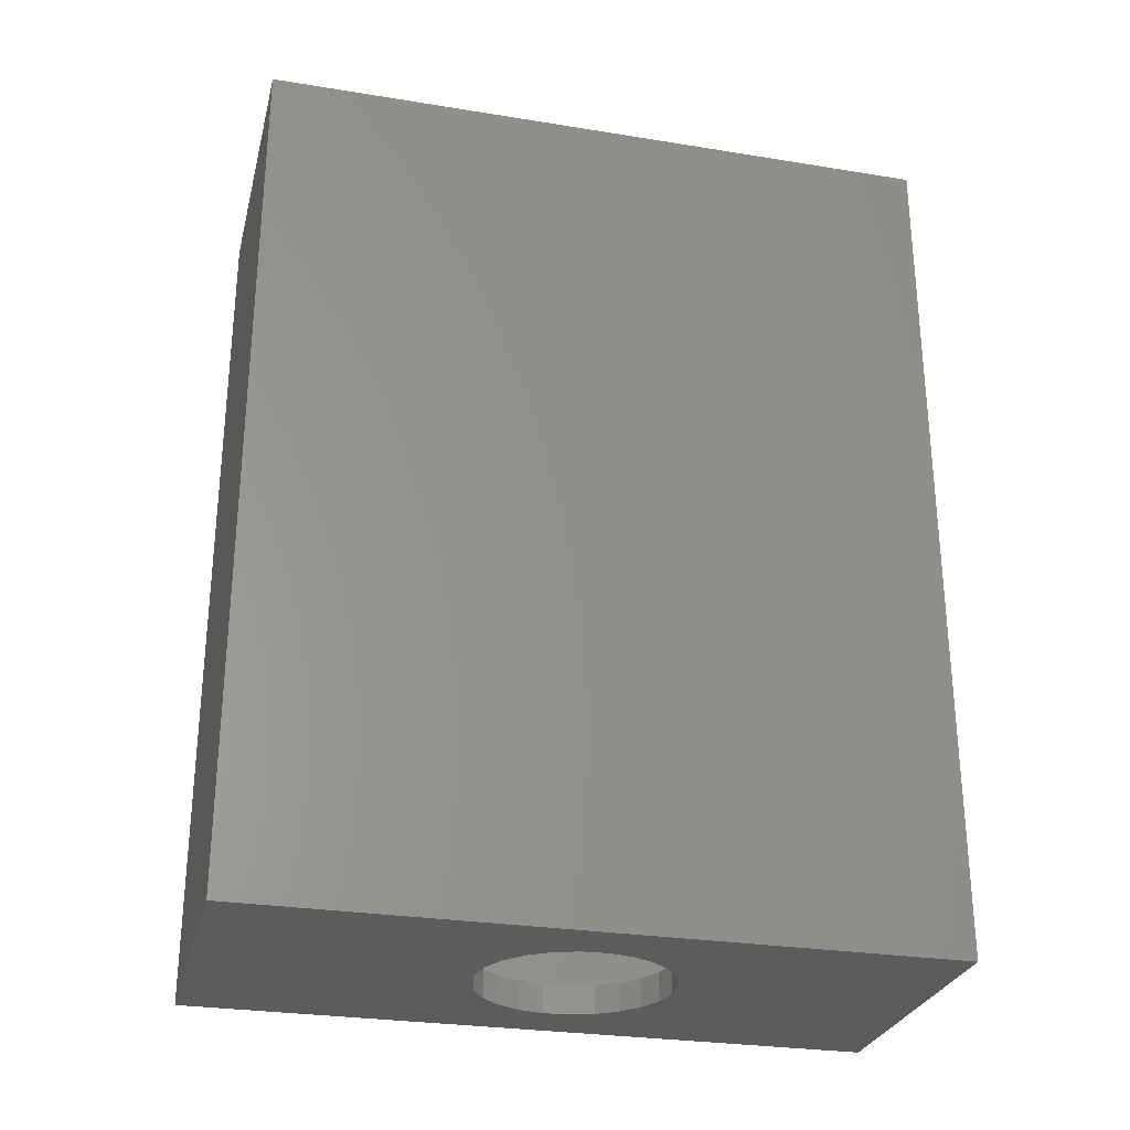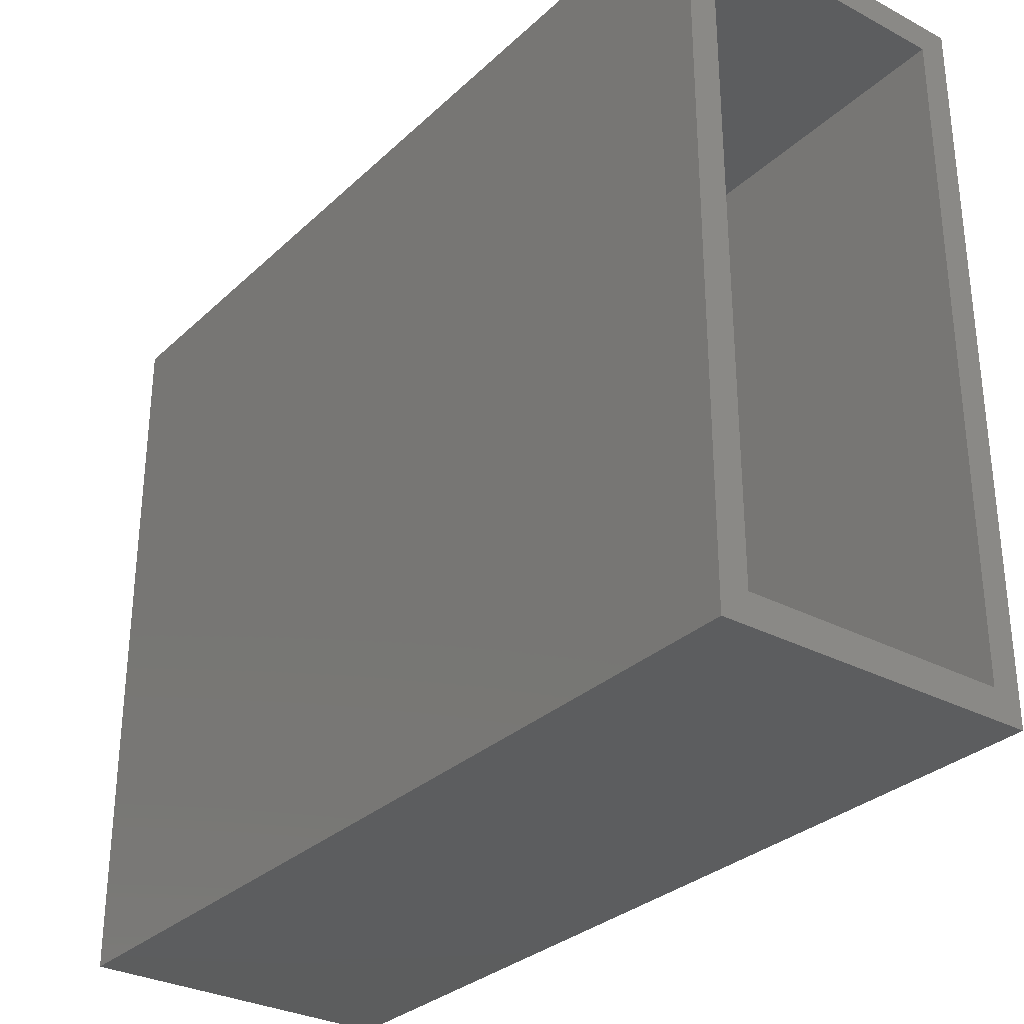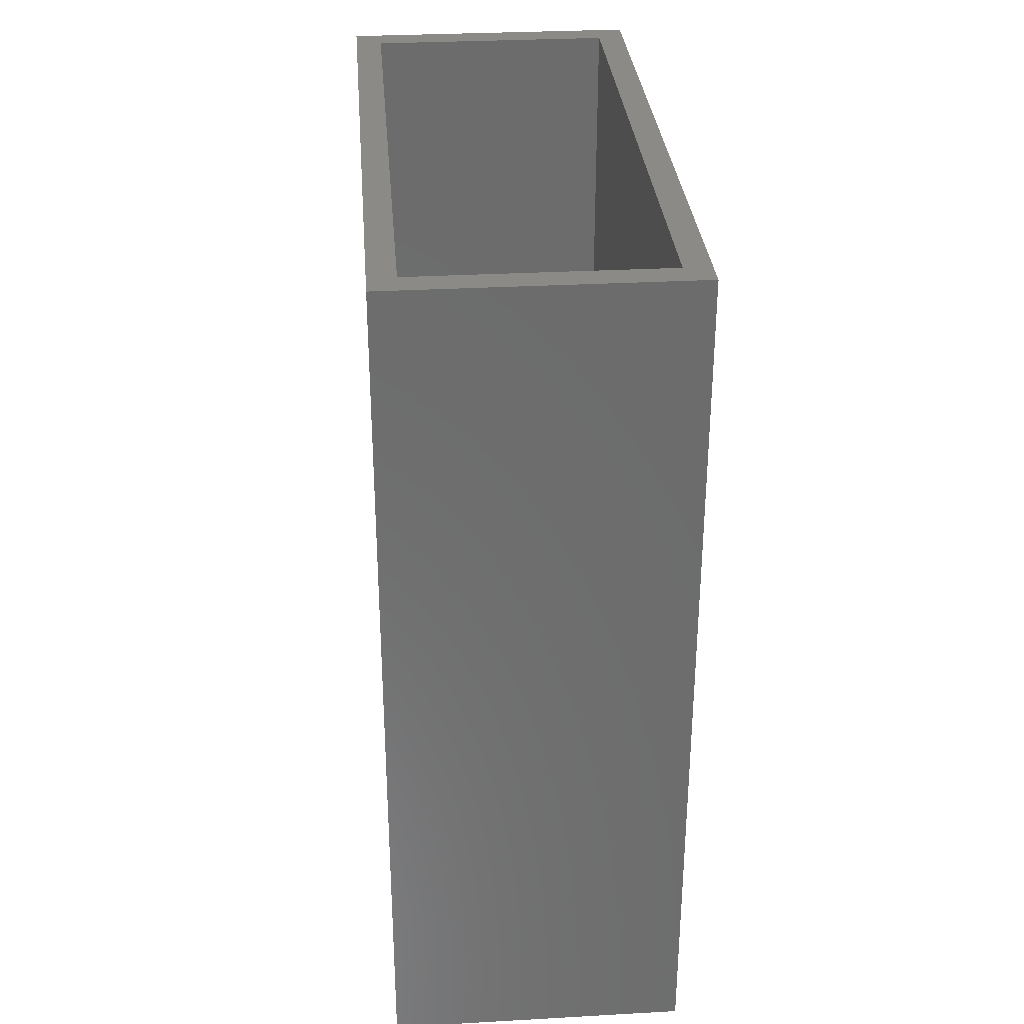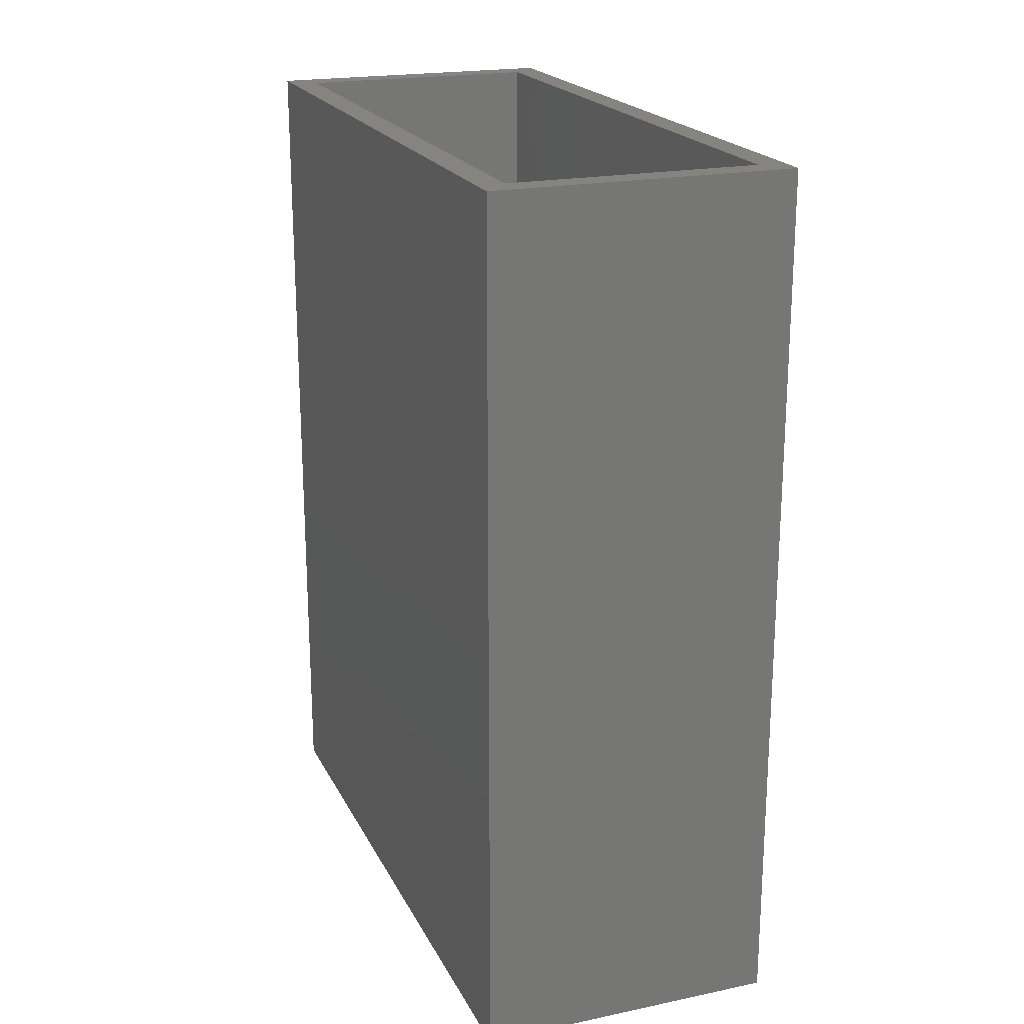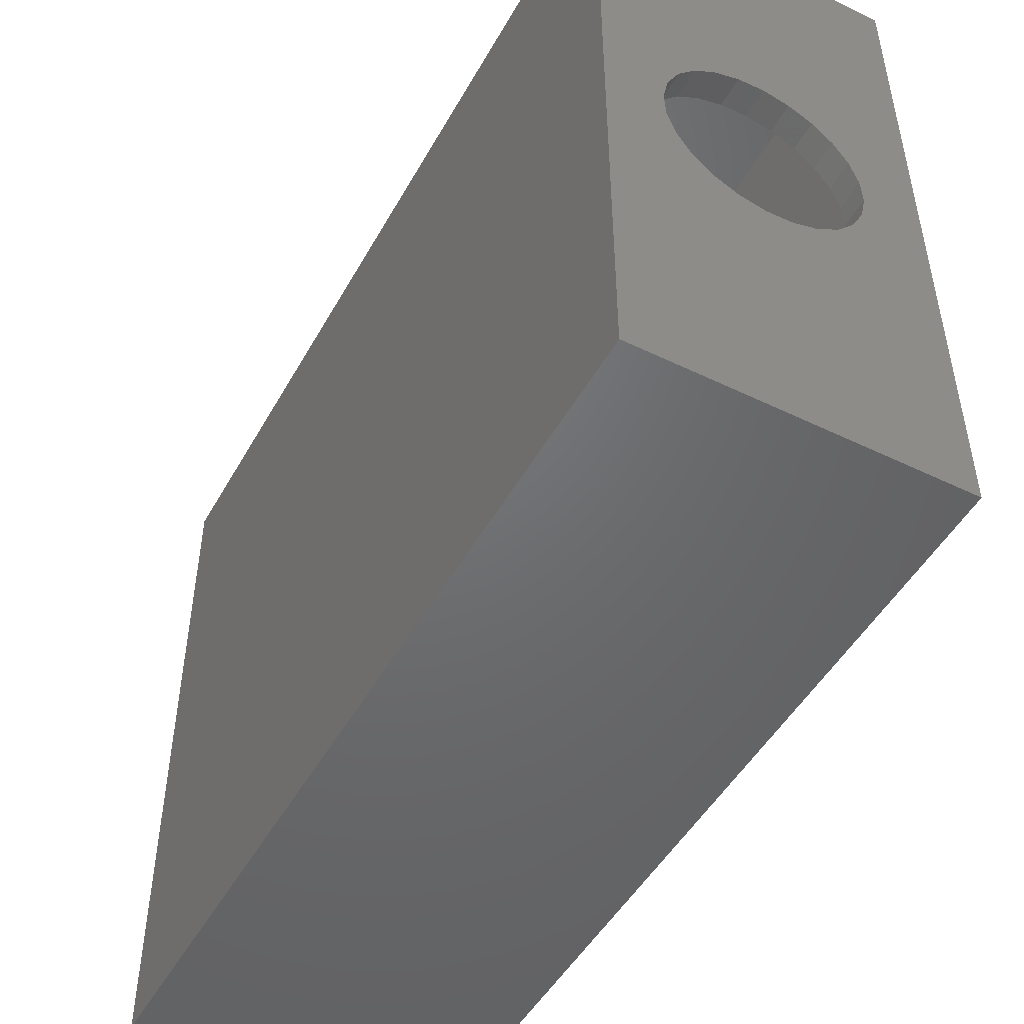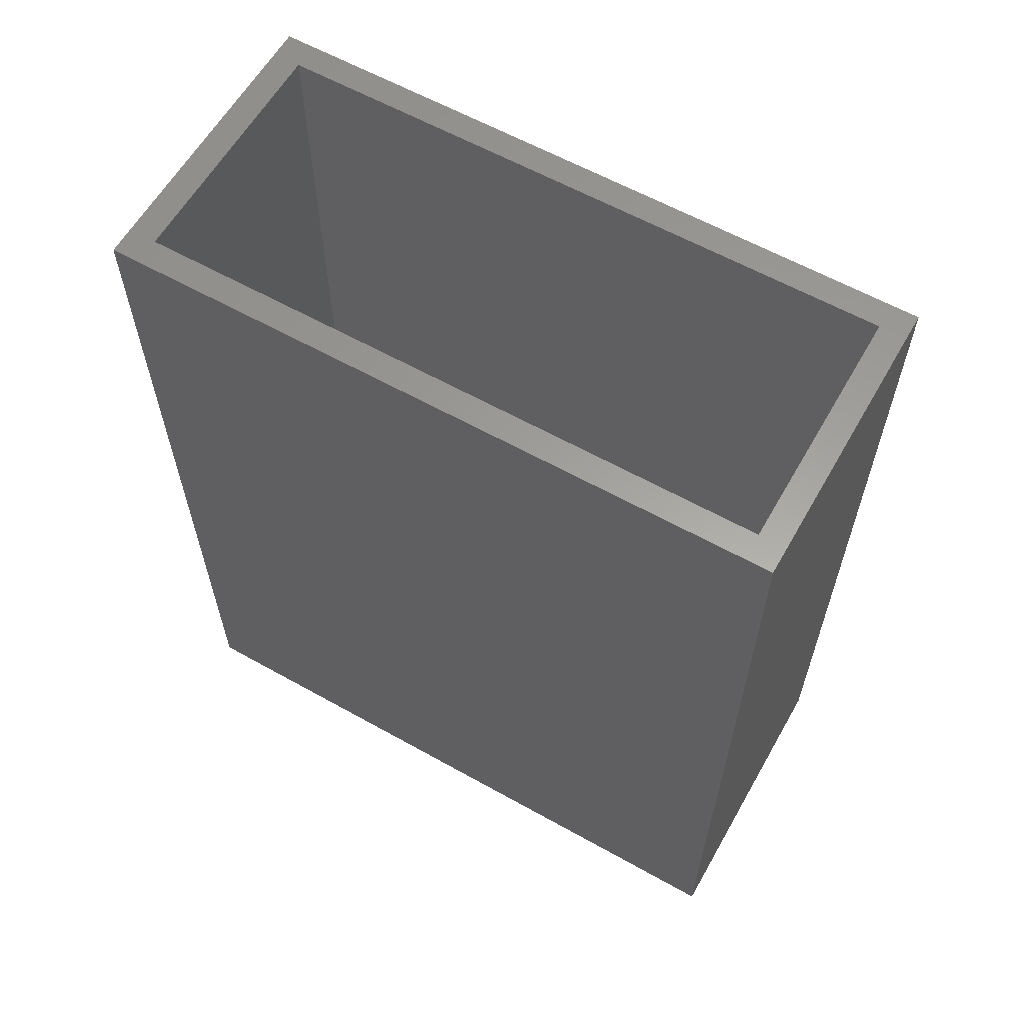
<metadata>
{"format":"stl","ext":"stl","renderer":"f3d","projection":"perspective","resolution":1024,"background":"white","views":[{"elev":-28.1,"azim":76.2,"up":"+Z"},{"elev":-30.6,"azim":-37.3,"up":"+Y"},{"elev":31.5,"azim":175.5,"up":"+Z"},{"elev":20.6,"azim":159.5,"up":"+Z"},{"elev":-48.9,"azim":151.7,"up":"+Y"},{"elev":61.0,"azim":119.7,"up":"+Z"}]}
</metadata>
<code>
# stl→obj: 68 verts, 136 faces
v -10.9 -28.33 2.5
v -11 27.57 2.5
v -11 -28.33 2.5
v -10.9 27.57 2.5
v -8.324 -0.3079 2.5
v -7.863 -2.478 2.5
v -6.856 -4.455 2.5
v 11.1 -28.33 2.5
v -5.371 -6.105 2.5
v -3.51 -7.313 2.5
v -1.4 -7.999 2.5
v 0.8161 -8.115 2.5
v 2.987 -7.654 2.5
v 4.964 -6.646 2.5
v 6.613 -5.162 2.5
v 7.821 -3.301 2.5
v 8.507 -1.19 2.5
v 8.623 1.025 2.5
v -6.314 5.879 2.5
v 11.1 27.57 2.5
v -7.522 4.018 2.5
v -8.208 1.908 2.5
v -4.665 7.364 2.5
v -2.688 8.371 2.5
v -0.5172 8.833 2.5
v 1.699 8.716 2.5
v 3.809 8.031 2.5
v 5.67 6.822 2.5
v 7.155 5.173 2.5
v 8.162 3.196 2.5
v -13.4 -30.83 -2.256e-14
v -8.324 -0.3079 -2.221e-14
v -13.4 29.97 -2.256e-14
v -7.863 -2.478 -2.221e-14
v -6.856 -4.455 -2.221e-14
v 13.5 -30.83 -2.256e-14
v -5.371 -6.105 -2.221e-14
v -3.51 -7.313 -2.221e-14
v -1.4 -7.999 -2.221e-14
v 0.8161 -8.115 -2.221e-14
v 2.987 -7.654 -2.221e-14
v 4.964 -6.646 -2.221e-14
v 6.613 -5.162 -2.221e-14
v 7.821 -3.301 -2.221e-14
v 8.507 -1.19 -2.221e-14
v 8.623 1.025 -2.221e-14
v -6.314 5.879 -2.221e-14
v 13.5 29.97 -2.256e-14
v -7.522 4.018 -2.221e-14
v -8.208 1.908 -2.221e-14
v -4.665 7.364 -2.221e-14
v -2.688 8.371 -2.221e-14
v -0.5172 8.833 -2.221e-14
v 1.699 8.716 -2.221e-14
v 3.809 8.031 -2.221e-14
v 5.67 6.822 -2.221e-14
v 7.155 5.173 -2.221e-14
v 8.162 3.196 -2.221e-14
v -13.4 -30.83 77.5
v -11 -28.33 77.5
v -13.4 29.97 77.5
v 13.5 -30.83 77.5
v -10.9 -28.33 77.5
v 11.1 -28.33 77.5
v 11.1 27.57 77.5
v -11 27.57 77.5
v 13.5 29.97 77.5
v -10.9 27.57 77.5
f 1 2 3
f 2 1 4
f 4 1 5
f 5 1 6
f 6 1 7
f 7 1 8
f 7 8 9
f 9 8 10
f 10 8 11
f 11 8 12
f 12 8 13
f 13 8 14
f 14 8 15
f 15 8 16
f 16 8 17
f 17 8 18
f 4 19 20
f 19 4 21
f 21 4 22
f 22 4 5
f 20 19 23
f 20 23 24
f 20 24 25
f 20 25 26
f 20 26 27
f 20 27 28
f 20 28 29
f 20 29 30
f 20 30 18
f 20 18 8
f 31 32 33
f 32 31 34
f 34 31 35
f 35 31 36
f 35 36 37
f 37 36 38
f 38 36 39
f 39 36 40
f 40 36 41
f 41 36 42
f 42 36 43
f 43 36 44
f 44 36 45
f 45 36 46
f 33 47 48
f 47 33 49
f 49 33 50
f 50 33 32
f 48 47 51
f 48 51 52
f 48 52 53
f 48 53 54
f 48 54 55
f 48 55 56
f 48 56 57
f 48 57 58
f 48 58 46
f 48 46 36
f 59 60 61
f 60 59 62
f 60 62 63
f 63 62 64
f 64 62 65
f 61 66 67
f 66 61 60
f 67 66 68
f 67 68 65
f 67 65 62
f 61 31 59
f 31 61 33
f 61 48 33
f 48 61 67
f 48 62 36
f 62 48 67
f 62 31 36
f 31 62 59
f 68 2 4
f 2 68 66
f 2 60 3
f 60 2 66
f 60 1 3
f 1 60 63
f 63 8 1
f 8 63 64
f 65 8 64
f 8 65 20
f 65 4 20
f 4 65 68
f 28 55 56
f 55 28 27
f 47 21 49
f 21 47 19
f 10 39 38
f 39 10 11
f 18 45 17
f 45 18 46
f 26 53 54
f 53 26 25
f 24 51 52
f 51 24 23
f 9 38 37
f 38 9 10
f 11 40 39
f 40 11 12
f 16 43 15
f 43 16 44
f 32 6 34
f 6 32 5
f 50 5 32
f 5 50 22
f 17 44 16
f 44 17 45
f 30 46 18
f 46 30 58
f 12 41 40
f 41 12 13
f 29 58 30
f 58 29 57
f 34 7 35
f 7 34 6
f 49 22 50
f 22 49 21
f 28 57 29
f 57 28 56
f 35 9 37
f 9 35 7
f 14 43 42
f 43 14 15
f 23 47 51
f 47 23 19
f 13 42 41
f 42 13 14
f 25 52 53
f 52 25 24
f 27 54 55
f 54 27 26

</code>
